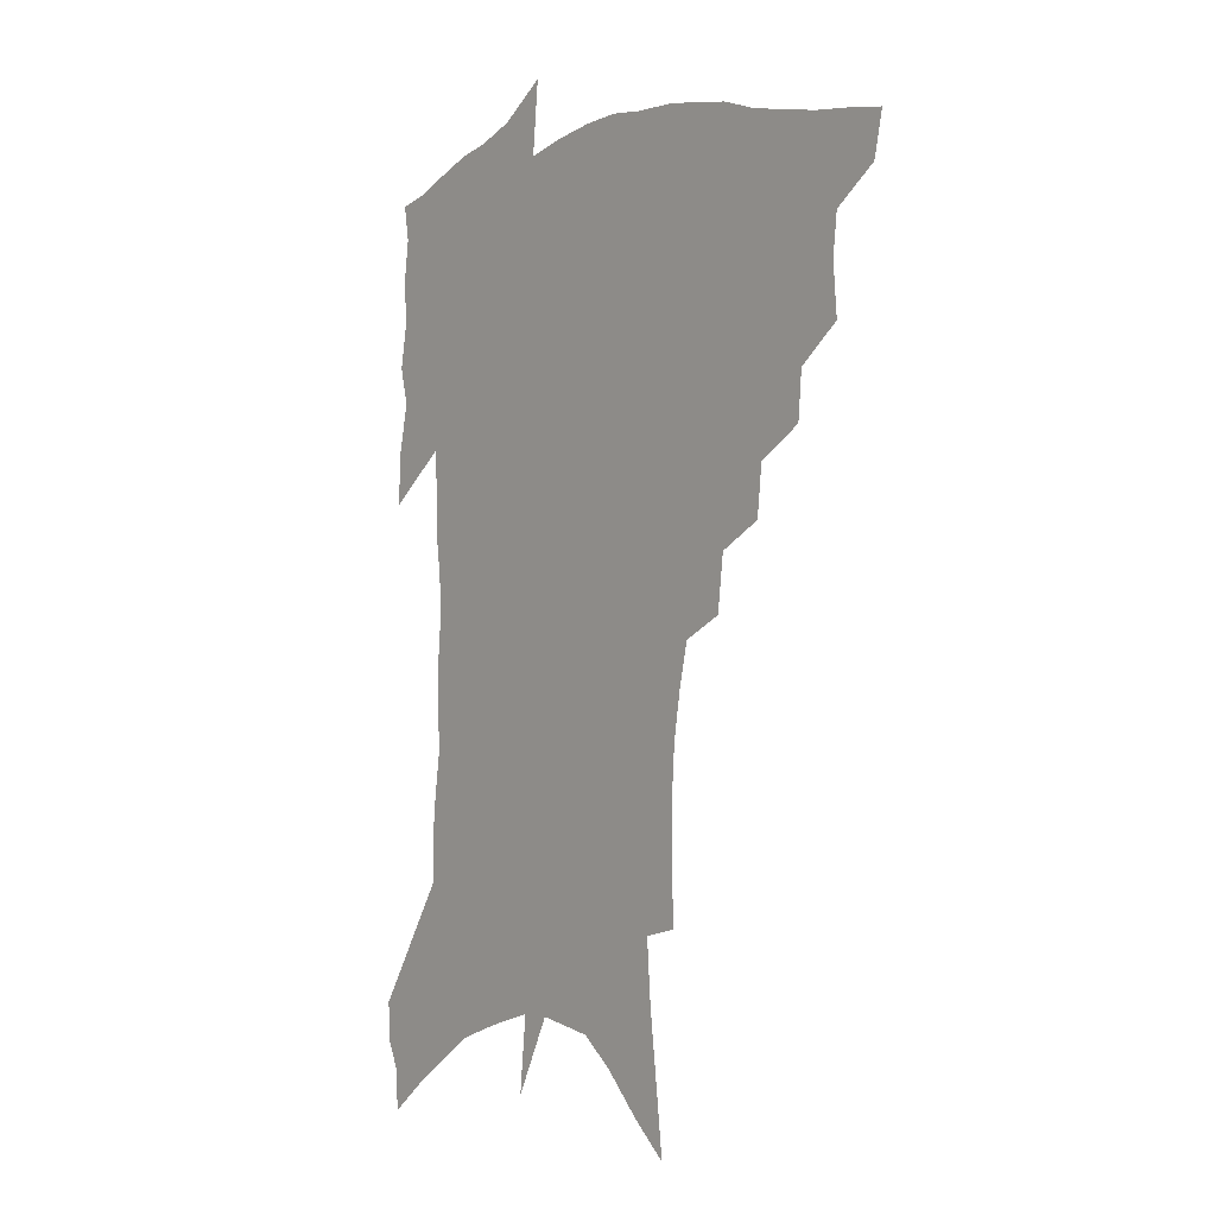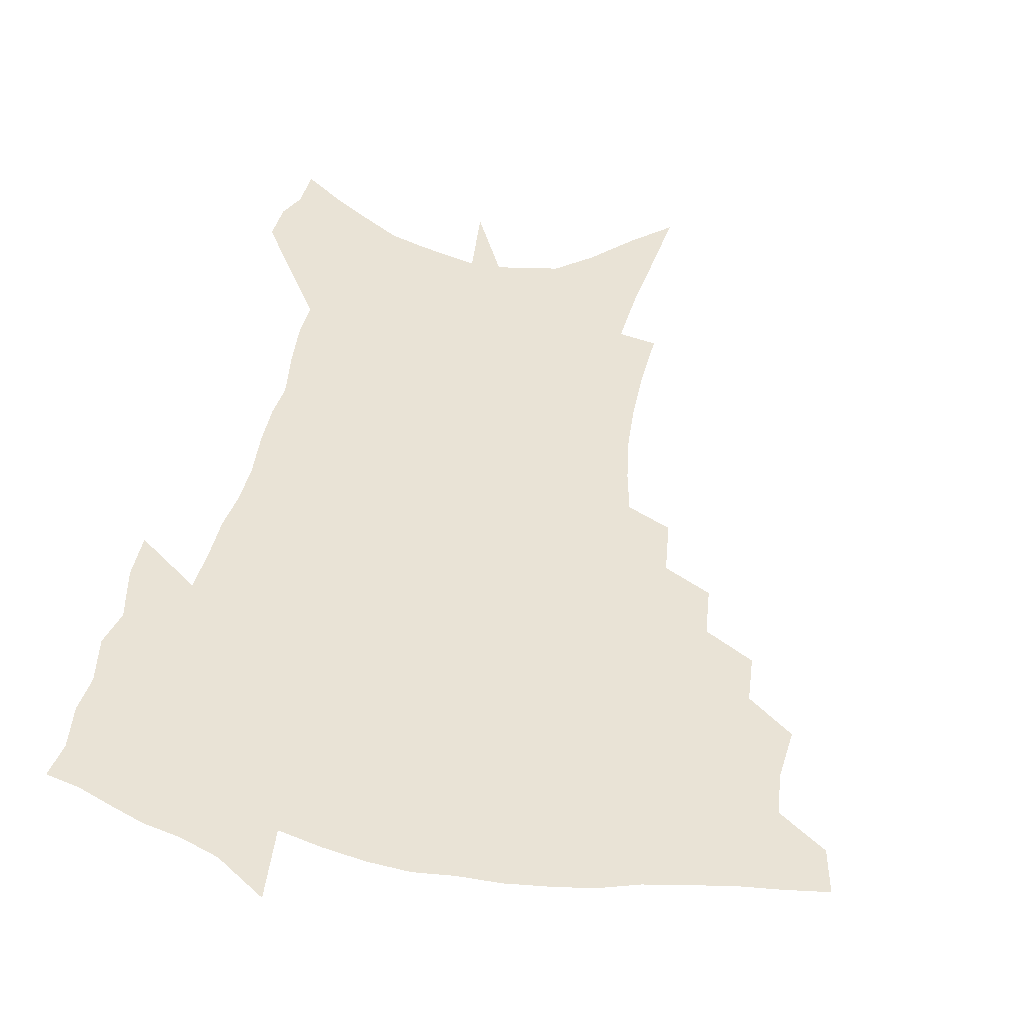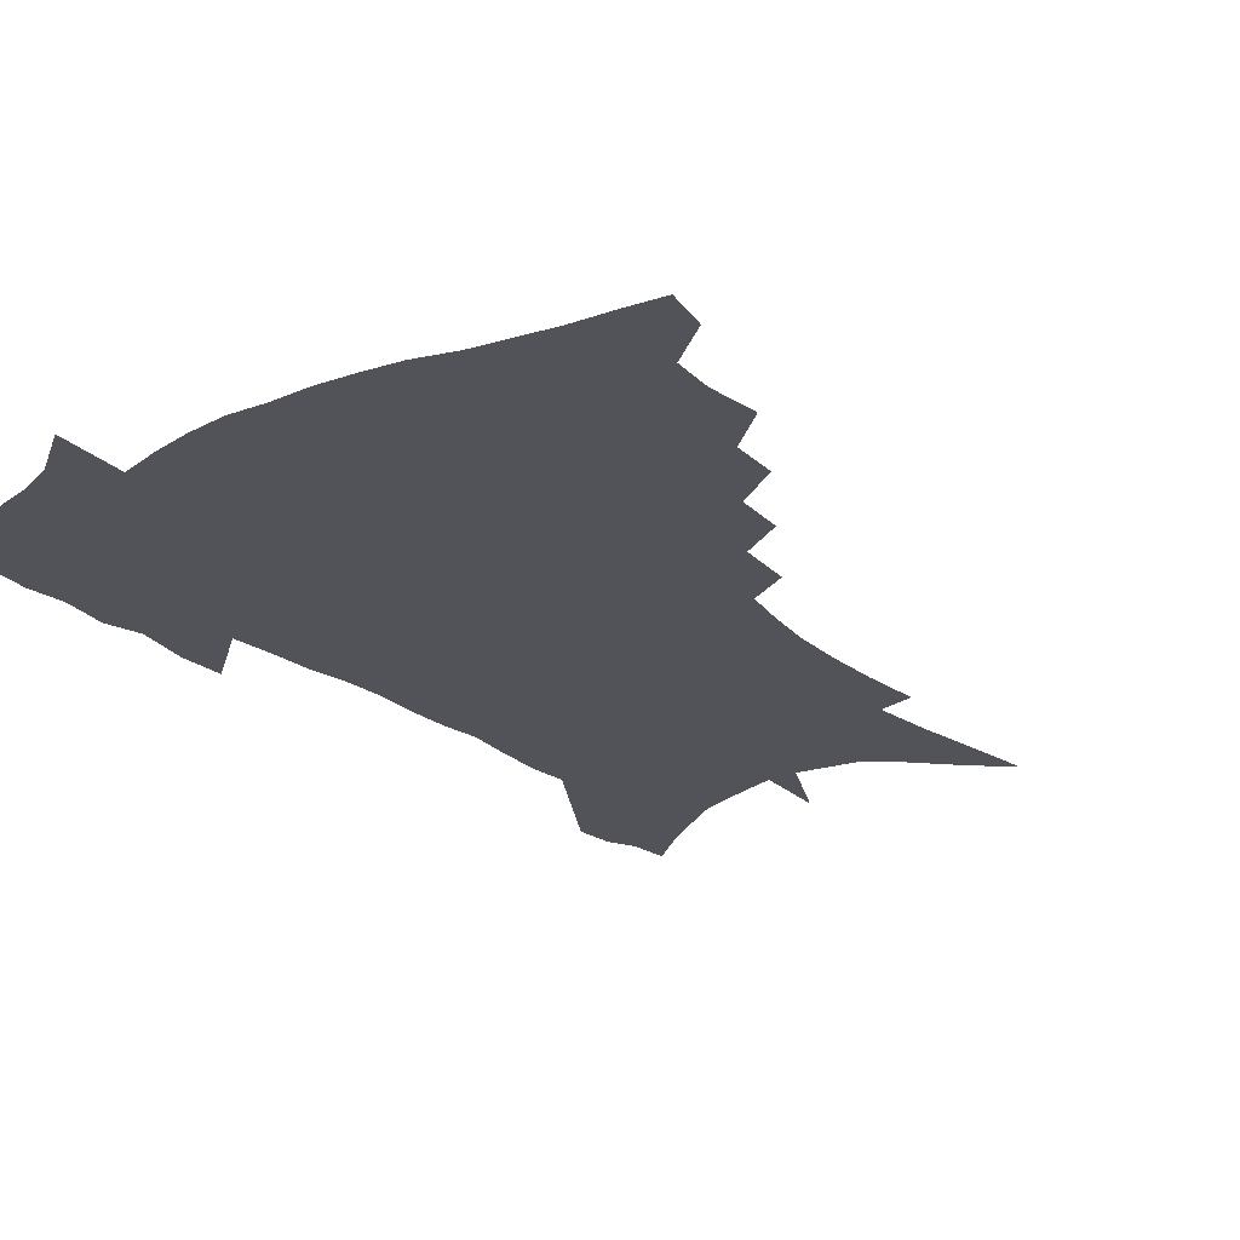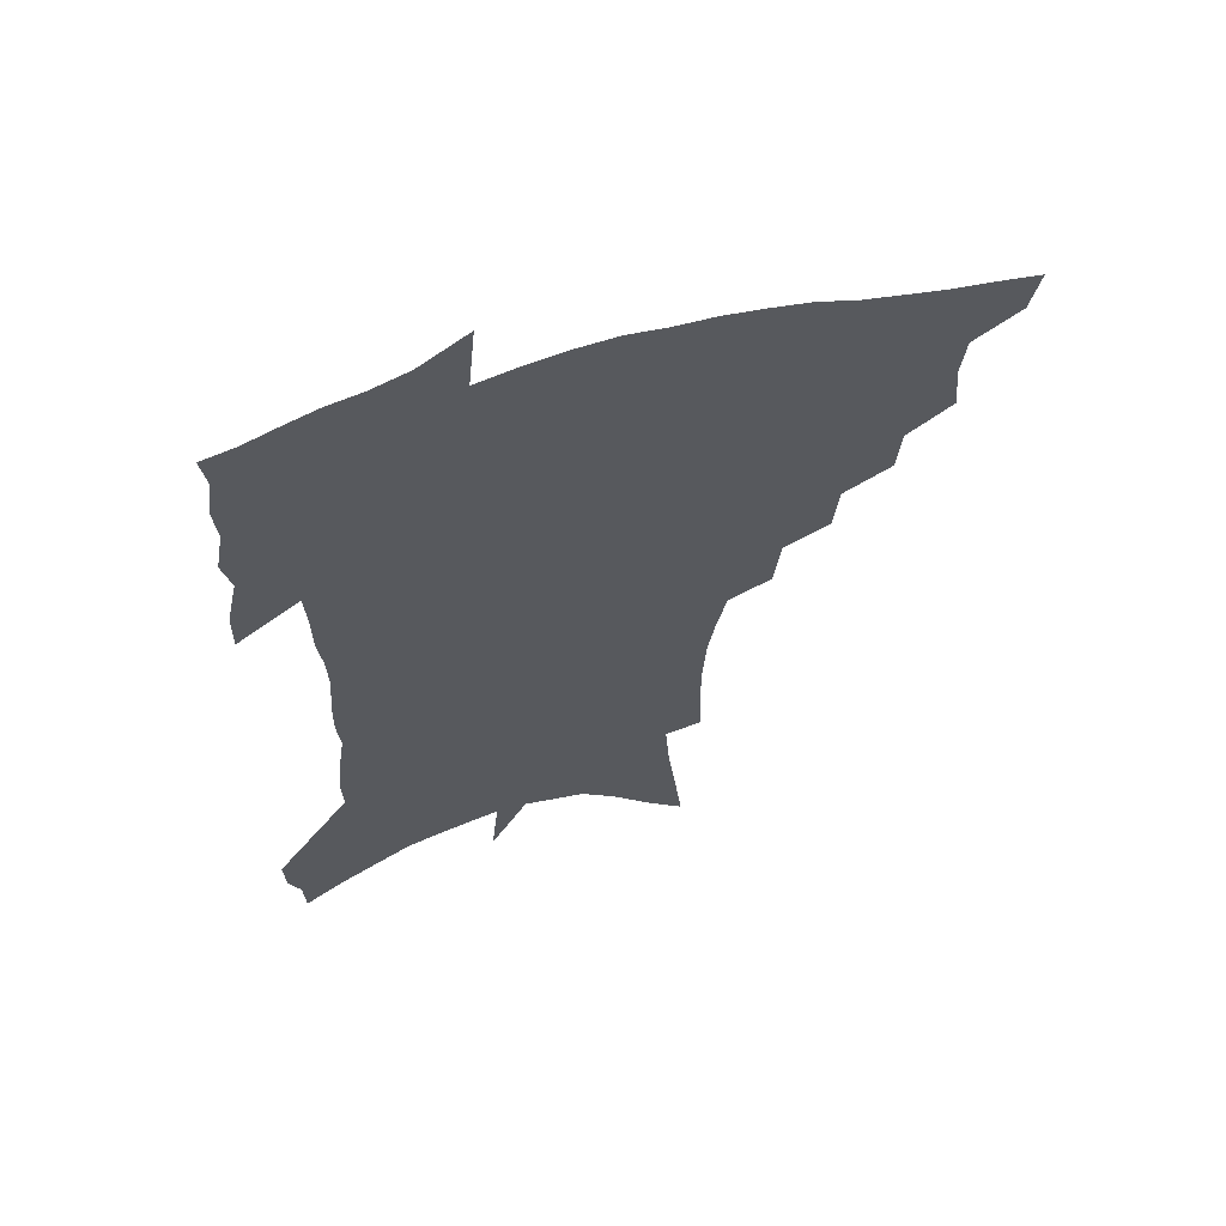
<metadata>
{"format":"obj","ext":"obj","renderer":"f3d","projection":"perspective","resolution":1024,"background":"white","views":[{"elev":-1.0,"azim":-129.3,"up":"+Y"},{"elev":42.2,"azim":-168.3,"up":"+Z"},{"elev":-22.6,"azim":-142.4,"up":"+Z"},{"elev":62.7,"azim":164.9,"up":"+Y"}]}
</metadata>
<code>
v 458.4 440.3 0
v 455 456.6 0
v 475 393 0
v 476.6 412.5 0
v 474.9 427.8 0
v 473 442.1 0
v 469.5 458.7 0
v 492.4 362 0
v 491 379.8 0
v 493.3 400.7 0
v 491.6 415.8 0
v 489.5 430.4 0
v 486.9 445.2 0
v 484.5 460.3 0
v 511.5 332.2 0
v 509.6 351.1 0
v 510.1 372.3 0
v 510.1 390 0
v 508.5 404.7 0
v 506.7 418.8 0
v 504.8 432.7 0
v 502.7 446.5 0
v 498.9 462.9 0
v 530.7 301.8 0
v 528.2 322.7 0
v 527.2 344.1 0
v 525.2 360.2 0
v 525.5 379.4 0
v 523.3 392.4 0
v 522.3 407.2 0
v 520.6 421.1 0
v 518.7 434.9 0
v 516.4 449 0
v 513.1 465.5 0
v 553 197.1 0
v 554 219.5 0
v 553.8 240.1 0
v 552.6 259.7 0
v 549.9 277 0
v 546.2 293.6 0
v 543.6 313.6 0
v 541.7 332.1 0
v 540.8 351.1 0
v 539.3 366.1 0
v 538.5 381.7 0
v 537.4 395.7 0
v 535.9 409.4 0
v 534.4 423.1 0
v 532.5 437.1 0
v 530.3 451.8 0
v 527.2 470 0
v 559.1 119 0
v 562 144.7 0
v 565 170.7 0
v 566.7 193.8 0
v 566.5 213.5 0
v 566 233.3 0
v 564.7 251.3 0
v 562.6 267.9 0
v 560.1 283.9 0
v 557.7 302.6 0
v 555.6 320.1 0
v 554.3 338.3 0
v 553 353.4 0
v 552.2 369.5 0
v 552.2 385.5 0
v 550.7 398 0
v 550.5 412 0
v 548.5 425 0
v 547 438.5 0
v 544.5 454.2 0
v 541.5 472.3 0
v 572.9 131.5 0
v 577.3 162.8 0
v 577.9 183.4 0
v 578.5 205.2 0
v 577 220.4 0
v 576.7 242.4 0
v 575.3 260.3 0
v 573.7 278.5 0
v 570.7 290.7 0
v 568.9 308.7 0
v 567.4 325.9 0
v 566.2 340.5 0
v 565.8 358.7 0
v 564.8 372.4 0
v 564.4 387 0
v 563.1 399 0
v 563.3 413.2 0
v 562.1 426.1 0
v 560.9 439.6 0
v 559.1 454.6 0
v 555.8 473.9 0
v 587.2 146.4 0
v 589.3 171.9 0
v 589.7 193.6 0
v 588.9 211.5 0
v 588 229.9 0
v 586.8 247.9 0
v 585.4 265.4 0
v 583.7 282.1 0
v 581.7 297 0
v 580 313.6 0
v 578.7 326.4 0
v 578.1 345.2 0
v 577.5 360.3 0
v 576.8 373.4 0
v 576.6 388.3 0
v 576.6 401.5 0
v 576.1 414.2 0
v 575 427.3 0
v 574.5 440.4 0
v 573.5 454.2 0
v 570.4 473.9 0
v 599.9 156.7 0
v 600.5 179 0
v 599.9 196.7 0
v 599 214.2 0
v 597.9 230.4 0
v 596.7 250.2 0
v 595.4 267.3 0
v 593.9 285.4 0
v 592.3 299.7 0
v 591 314.4 0
v 590 330 0
v 589.7 348 0
v 589.3 362.7 0
v 589 375.5 0
v 588.8 388.4 0
v 589 402.3 0
v 588.7 414.9 0
v 588.8 427.7 0
v 588.4 440.5 0
v 587 455.4 0
v 584.5 475.3 0
v 611.4 158.7 0
v 611.1 180.1 0
v 610.2 199.8 0
v 609.1 216.8 0
v 608 234.9 0
v 607 249 0
v 605.5 267.8 0
v 604.1 287.9 0
v 602.9 302.1 0
v 601.9 316.6 0
v 601.3 333.4 0
v 600.9 348.6 0
v 600.8 361.6 0
v 600.7 375.9 0
v 601 389.9 0
v 601.2 402.7 0
v 601.5 415.2 0
v 601.9 427.8 0
v 601.5 441.2 0
v 600.6 456.4 0
v 599.2 474 0
v 622.8 160.5 0
v 621.6 182.8 0
v 620.5 201.3 0
v 619.2 220.7 0
v 618.1 236.4 0
v 617 252.2 0
v 615.9 267 0
v 614.3 288.2 0
v 613.4 303.5 0
v 612.7 318.6 0
v 612.3 333.9 0
v 612 349.5 0
v 612.1 361.8 0
v 612.4 377.7 0
v 612.7 389.9 0
v 613.3 403.5 0
v 614 415.1 0
v 614.8 427.4 0
v 615 440.6 0
v 614.8 455.2 0
v 614.2 471.3 0
v 637.1 130.9 0
v 634.2 160.3 0
v 632.6 180.6 0
v 630.9 200.9 0
v 629.5 219.7 0
v 628.1 237.8 0
v 627 254.1 0
v 626 268.9 0
v 624.6 288.3 0
v 624.1 303 0
v 623.2 320.3 0
v 623.2 333.7 0
v 623.2 348 0
v 623.3 362.5 0
v 623.5 377.4 0
v 624.2 389.1 0
v 624.9 401.9 0
v 625.9 414.4 0
v 626.9 426.6 0
v 628.6 438.9 0
v 629.9 451.7 0
v 629.8 467.3 0
v 627.3 494.6 0
v 646.1 156.6 0
v 643.4 179.7 0
v 641.7 198.8 0
v 640.2 216.9 0
v 638.6 235.6 0
v 637.1 253.7 0
v 636.2 269 0
v 635 287 0
v 634.9 301 0
v 634.6 316.4 0
v 634.5 330.9 0
v 634.8 345.1 0
v 634.5 361.3 0
v 634.9 375.1 0
v 635.7 387.6 0
v 636.9 399.5 0
v 637.8 413.2 0
v 639.2 424.9 0
v 641.1 437.7 0
v 642.6 450.1 0
v 644.1 463.8 0
v 645.3 481.8 0
v 658.1 152.5 0
v 655.2 174.7 0
v 653.2 194.4 0
v 650.8 214.8 0
v 649.6 231.6 0
v 647.6 250.8 0
v 646.9 266.6 0
v 646.4 282 0
v 646 297.7 0
v 646 312.4 0
v 646.2 326.7 0
v 646.4 341.4 0
v 646 358.1 0
v 646.4 372.5 0
v 647.3 385.5 0
v 648.3 399.6 0
v 649.5 411.8 0
v 651.2 424.1 0
v 653 436 0
v 655 448 0
v 657.2 460.8 0
v 659.4 476.4 0
v 670.2 147.8 0
v 667.3 169.2 0
v 665.7 187.6 0
v 663 208 0
v 660.8 227.1 0
v 659.2 244.9 0
v 658.6 260.5 0
v 658.1 276.4 0
v 657.8 291.9 0
v 657.5 307.6 0
v 656.9 324.8 0
v 657.7 338.6 0
v 658.8 352.3 0
v 658.7 368 0
v 658.7 383.7 0
v 659.7 397.1 0
v 661.1 409.5 0
v 662.5 422.4 0
v 664.6 434 0
v 667 445.7 0
v 669.8 457.5 0
v 672.5 473.2 0
v 684 138.3 0
v 680.9 160.2 0
v 681.2 175.3 0
v 676.2 199.7 0
v 674.1 218 0
v 672.7 235.2 0
v 670.7 253.4 0
v 670 269.5 0
v 671.2 283 0
v 669.8 300.9 0
v 670.2 316 0
v 671.3 330.3 0
v 671.8 345.6 0
v 671.3 362.6 0
v 670.9 378.9 0
v 672.4 392.3 0
v 672.6 406.9 0
v 674.3 419.2 0
v 675.9 431.9 0
v 678.6 443 0
v 681.6 454.3 0
v 685.3 468.1 0
v 698.3 128.2 0
v 696.6 147.3 0
v 697.2 162.5 0
v 697.2 178.6 0
v 690.7 203.6 0
v 691.2 217.6 0
v 689.7 235.1 0
v 686.9 254.3 0
v 688.2 267.7 0
v 688 284 0
v 686.4 302.4 0
v 686.9 318 0
v 688.7 332.3 0
v 688.9 349.2 0
v 689.8 365.1 0
v 687.5 383.9 0
v 687 399.9 0
v 686.2 415.5 0
v 687.8 428.2 0
v 689.6 440.3 0
v 693.5 451.2 0
v 697.8 462.9 0
v 714.2 115.1 0
v 714.9 130.6 0
v 719.4 140.7 0
v 720.1 155.8 0
v 713.5 346.1 0
v 713.2 363.4 0
v 708.8 384.4 0
v 712.1 397.9 0
v 709 415.8 0
v 710.2 429.8 0
v 708 446.6 0
v 710 459.7 0
v 721 496 0
f 5 6 1
f 1 6 2
f 6 7 2
f 9 10 3
f 3 10 4
f 10 11 4
f 4 11 5
f 11 12 5
f 5 12 6
f 12 13 6
f 6 13 7
f 13 14 7
f 16 17 8
f 8 17 9
f 17 18 9
f 9 18 10
f 18 19 10
f 10 19 11
f 19 20 11
f 11 20 12
f 20 21 12
f 12 21 13
f 21 22 13
f 13 22 14
f 22 23 14
f 25 26 15
f 15 26 16
f 26 27 16
f 16 27 17
f 27 28 17
f 17 28 18
f 28 29 18
f 18 29 19
f 29 30 19
f 19 30 20
f 30 31 20
f 20 31 21
f 31 32 21
f 21 32 22
f 32 33 22
f 22 33 23
f 33 34 23
f 40 41 24
f 24 41 25
f 41 42 25
f 25 42 26
f 42 43 26
f 26 43 27
f 43 44 27
f 27 44 28
f 44 45 28
f 28 45 29
f 45 46 29
f 29 46 30
f 46 47 30
f 30 47 31
f 47 48 31
f 31 48 32
f 48 49 32
f 32 49 33
f 49 50 33
f 33 50 34
f 50 51 34
f 55 56 35
f 35 56 36
f 56 57 36
f 36 57 37
f 57 58 37
f 37 58 38
f 58 59 38
f 38 59 39
f 59 60 39
f 39 60 40
f 60 61 40
f 40 61 41
f 61 62 41
f 41 62 42
f 62 63 42
f 42 63 43
f 63 64 43
f 43 64 44
f 64 65 44
f 44 65 45
f 65 66 45
f 45 66 46
f 66 67 46
f 46 67 47
f 67 68 47
f 47 68 48
f 68 69 48
f 48 69 49
f 69 70 49
f 49 70 50
f 70 71 50
f 50 71 51
f 71 72 51
f 52 73 53
f 73 74 53
f 53 74 54
f 74 75 54
f 54 75 55
f 75 76 55
f 55 76 56
f 76 77 56
f 56 77 57
f 77 78 57
f 57 78 58
f 78 79 58
f 58 79 59
f 79 80 59
f 59 80 60
f 80 81 60
f 60 81 61
f 81 82 61
f 61 82 62
f 82 83 62
f 62 83 63
f 83 84 63
f 63 84 64
f 84 85 64
f 64 85 65
f 85 86 65
f 65 86 66
f 86 87 66
f 66 87 67
f 87 88 67
f 67 88 68
f 88 89 68
f 68 89 69
f 89 90 69
f 69 90 70
f 90 91 70
f 70 91 71
f 91 92 71
f 71 92 72
f 92 93 72
f 73 94 74
f 94 95 74
f 74 95 75
f 95 96 75
f 75 96 76
f 96 97 76
f 76 97 77
f 97 98 77
f 77 98 78
f 98 99 78
f 78 99 79
f 99 100 79
f 79 100 80
f 100 101 80
f 80 101 81
f 101 102 81
f 81 102 82
f 102 103 82
f 82 103 83
f 103 104 83
f 83 104 84
f 104 105 84
f 84 105 85
f 105 106 85
f 85 106 86
f 106 107 86
f 86 107 87
f 107 108 87
f 87 108 88
f 108 109 88
f 88 109 89
f 109 110 89
f 89 110 90
f 110 111 90
f 90 111 91
f 111 112 91
f 91 112 92
f 112 113 92
f 92 113 93
f 113 114 93
f 94 115 95
f 115 116 95
f 95 116 96
f 116 117 96
f 96 117 97
f 117 118 97
f 97 118 98
f 118 119 98
f 98 119 99
f 119 120 99
f 99 120 100
f 120 121 100
f 100 121 101
f 121 122 101
f 101 122 102
f 122 123 102
f 102 123 103
f 123 124 103
f 103 124 104
f 124 125 104
f 104 125 105
f 125 126 105
f 105 126 106
f 126 127 106
f 106 127 107
f 127 128 107
f 107 128 108
f 128 129 108
f 108 129 109
f 129 130 109
f 109 130 110
f 130 131 110
f 110 131 111
f 131 132 111
f 111 132 112
f 132 133 112
f 112 133 113
f 133 134 113
f 113 134 114
f 134 135 114
f 115 136 116
f 136 137 116
f 116 137 117
f 137 138 117
f 117 138 118
f 138 139 118
f 118 139 119
f 139 140 119
f 119 140 120
f 140 141 120
f 120 141 121
f 141 142 121
f 121 142 122
f 142 143 122
f 122 143 123
f 143 144 123
f 123 144 124
f 144 145 124
f 124 145 125
f 145 146 125
f 125 146 126
f 146 147 126
f 126 147 127
f 147 148 127
f 127 148 128
f 148 149 128
f 128 149 129
f 149 150 129
f 129 150 130
f 150 151 130
f 130 151 131
f 151 152 131
f 131 152 132
f 152 153 132
f 132 153 133
f 153 154 133
f 133 154 134
f 154 155 134
f 134 155 135
f 155 156 135
f 136 157 137
f 157 158 137
f 137 158 138
f 158 159 138
f 138 159 139
f 159 160 139
f 139 160 140
f 160 161 140
f 140 161 141
f 161 162 141
f 141 162 142
f 162 163 142
f 142 163 143
f 163 164 143
f 143 164 144
f 164 165 144
f 144 165 145
f 165 166 145
f 145 166 146
f 166 167 146
f 146 167 147
f 167 168 147
f 147 168 148
f 168 169 148
f 148 169 149
f 169 170 149
f 149 170 150
f 170 171 150
f 150 171 151
f 171 172 151
f 151 172 152
f 172 173 152
f 152 173 153
f 173 174 153
f 153 174 154
f 174 175 154
f 154 175 155
f 175 176 155
f 155 176 156
f 176 177 156
f 178 179 157
f 157 179 158
f 179 180 158
f 158 180 159
f 180 181 159
f 159 181 160
f 181 182 160
f 160 182 161
f 182 183 161
f 161 183 162
f 183 184 162
f 162 184 163
f 184 185 163
f 163 185 164
f 185 186 164
f 164 186 165
f 186 187 165
f 165 187 166
f 187 188 166
f 166 188 167
f 188 189 167
f 167 189 168
f 189 190 168
f 168 190 169
f 190 191 169
f 169 191 170
f 191 192 170
f 170 192 171
f 192 193 171
f 171 193 172
f 193 194 172
f 172 194 173
f 194 195 173
f 173 195 174
f 195 196 174
f 174 196 175
f 196 197 175
f 175 197 176
f 197 198 176
f 176 198 177
f 198 199 177
f 179 201 180
f 201 202 180
f 180 202 181
f 202 203 181
f 181 203 182
f 203 204 182
f 182 204 183
f 204 205 183
f 183 205 184
f 205 206 184
f 184 206 185
f 206 207 185
f 185 207 186
f 207 208 186
f 186 208 187
f 208 209 187
f 187 209 188
f 209 210 188
f 188 210 189
f 210 211 189
f 189 211 190
f 211 212 190
f 190 212 191
f 212 213 191
f 191 213 192
f 213 214 192
f 192 214 193
f 214 215 193
f 193 215 194
f 215 216 194
f 194 216 195
f 216 217 195
f 195 217 196
f 217 218 196
f 196 218 197
f 218 219 197
f 197 219 198
f 219 220 198
f 198 220 199
f 220 221 199
f 199 221 200
f 221 222 200
f 201 223 202
f 223 224 202
f 202 224 203
f 224 225 203
f 203 225 204
f 225 226 204
f 204 226 205
f 226 227 205
f 205 227 206
f 227 228 206
f 206 228 207
f 228 229 207
f 207 229 208
f 229 230 208
f 208 230 209
f 230 231 209
f 209 231 210
f 231 232 210
f 210 232 211
f 232 233 211
f 211 233 212
f 233 234 212
f 212 234 213
f 234 235 213
f 213 235 214
f 235 236 214
f 214 236 215
f 236 237 215
f 215 237 216
f 237 238 216
f 216 238 217
f 238 239 217
f 217 239 218
f 239 240 218
f 218 240 219
f 240 241 219
f 219 241 220
f 241 242 220
f 220 242 221
f 242 243 221
f 221 243 222
f 243 244 222
f 223 245 224
f 245 246 224
f 224 246 225
f 246 247 225
f 225 247 226
f 247 248 226
f 226 248 227
f 248 249 227
f 227 249 228
f 249 250 228
f 228 250 229
f 250 251 229
f 229 251 230
f 251 252 230
f 230 252 231
f 252 253 231
f 231 253 232
f 253 254 232
f 232 254 233
f 254 255 233
f 233 255 234
f 255 256 234
f 234 256 235
f 256 257 235
f 235 257 236
f 257 258 236
f 236 258 237
f 258 259 237
f 237 259 238
f 259 260 238
f 238 260 239
f 260 261 239
f 239 261 240
f 261 262 240
f 240 262 241
f 262 263 241
f 241 263 242
f 263 264 242
f 242 264 243
f 264 265 243
f 243 265 244
f 265 266 244
f 245 267 246
f 267 268 246
f 246 268 247
f 268 269 247
f 247 269 248
f 269 270 248
f 248 270 249
f 270 271 249
f 249 271 250
f 271 272 250
f 250 272 251
f 272 273 251
f 251 273 252
f 273 274 252
f 252 274 253
f 274 275 253
f 253 275 254
f 275 276 254
f 254 276 255
f 276 277 255
f 255 277 256
f 277 278 256
f 256 278 257
f 278 279 257
f 257 279 258
f 279 280 258
f 258 280 259
f 280 281 259
f 259 281 260
f 281 282 260
f 260 282 261
f 282 283 261
f 261 283 262
f 283 284 262
f 262 284 263
f 284 285 263
f 263 285 264
f 285 286 264
f 264 286 265
f 286 287 265
f 265 287 266
f 287 288 266
f 267 289 268
f 289 290 268
f 268 290 269
f 290 291 269
f 269 291 270
f 291 292 270
f 270 292 271
f 292 293 271
f 271 293 272
f 293 294 272
f 272 294 273
f 294 295 273
f 273 295 274
f 295 296 274
f 274 296 275
f 296 297 275
f 275 297 276
f 297 298 276
f 276 298 277
f 298 299 277
f 277 299 278
f 299 300 278
f 278 300 279
f 300 301 279
f 279 301 280
f 301 302 280
f 280 302 281
f 302 303 281
f 281 303 282
f 303 304 282
f 282 304 283
f 304 305 283
f 283 305 284
f 305 306 284
f 284 306 285
f 306 307 285
f 285 307 286
f 307 308 286
f 286 308 287
f 308 309 287
f 287 309 288
f 309 310 288
f 289 311 290
f 311 312 290
f 290 312 291
f 312 313 291
f 291 313 292
f 313 314 292
f 292 314 293
f 303 315 304
f 315 316 304
f 304 316 305
f 316 317 305
f 305 317 306
f 317 318 306
f 306 318 307
f 318 319 307
f 307 319 308
f 319 320 308
f 308 320 309
f 320 321 309
f 309 321 310
f 321 322 310

</code>
